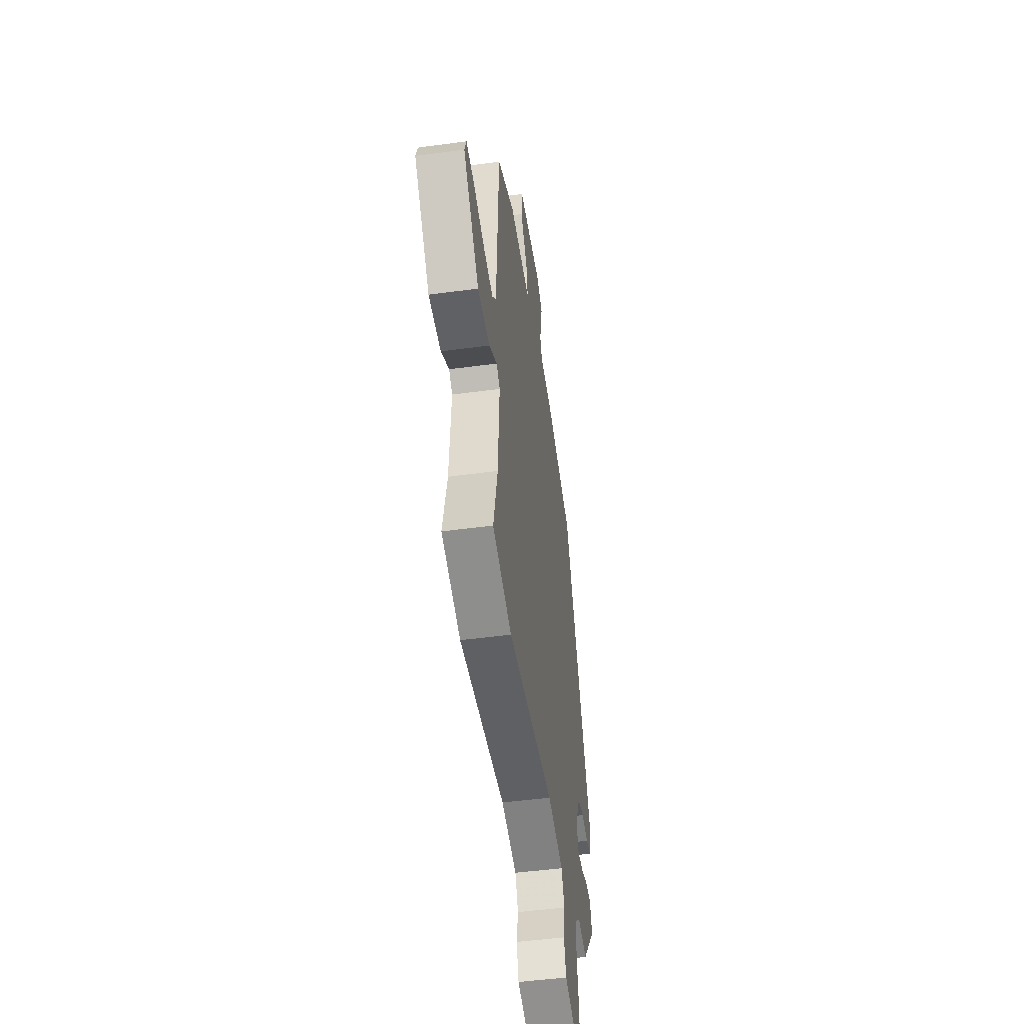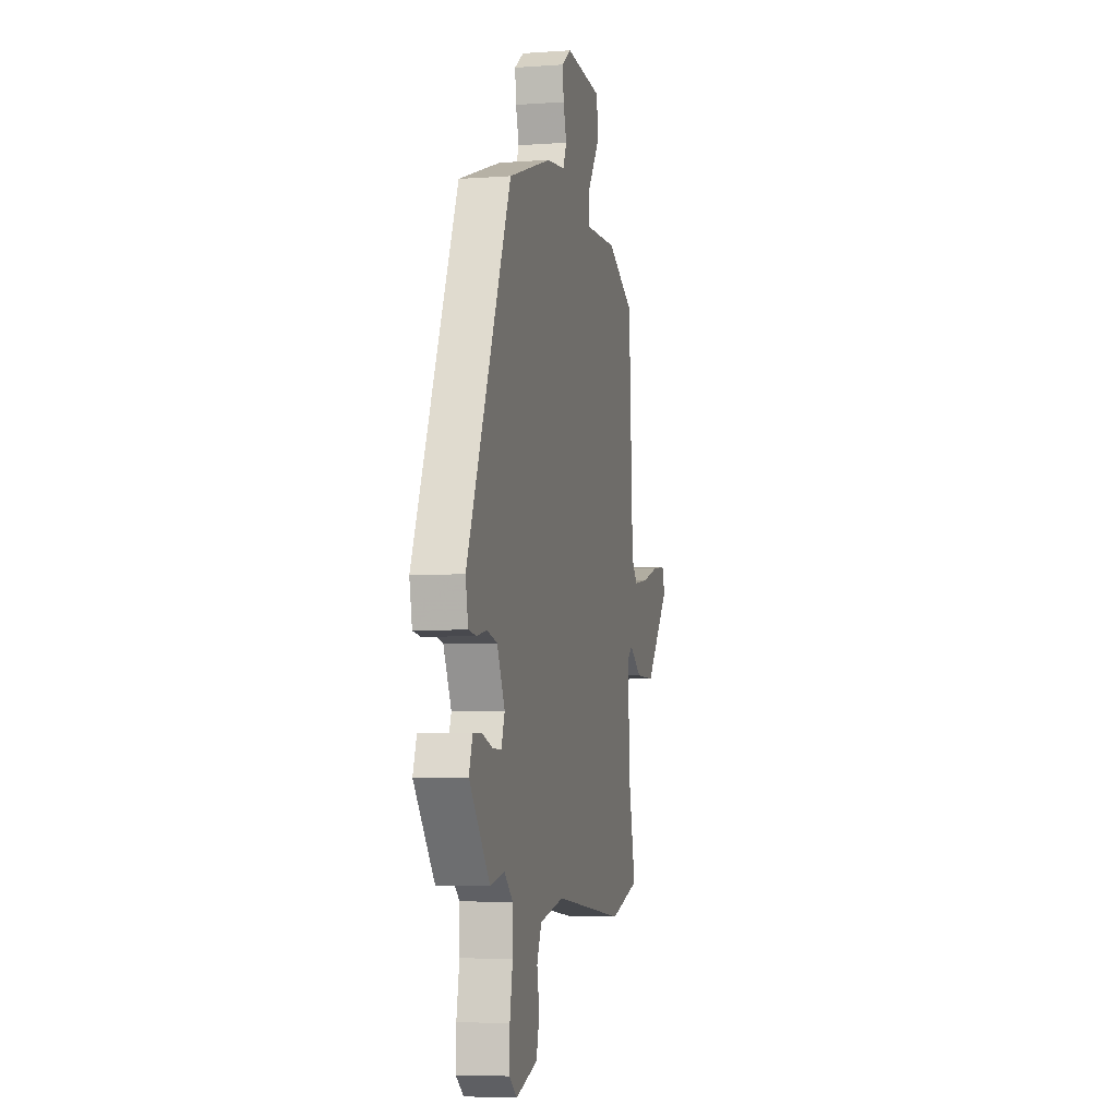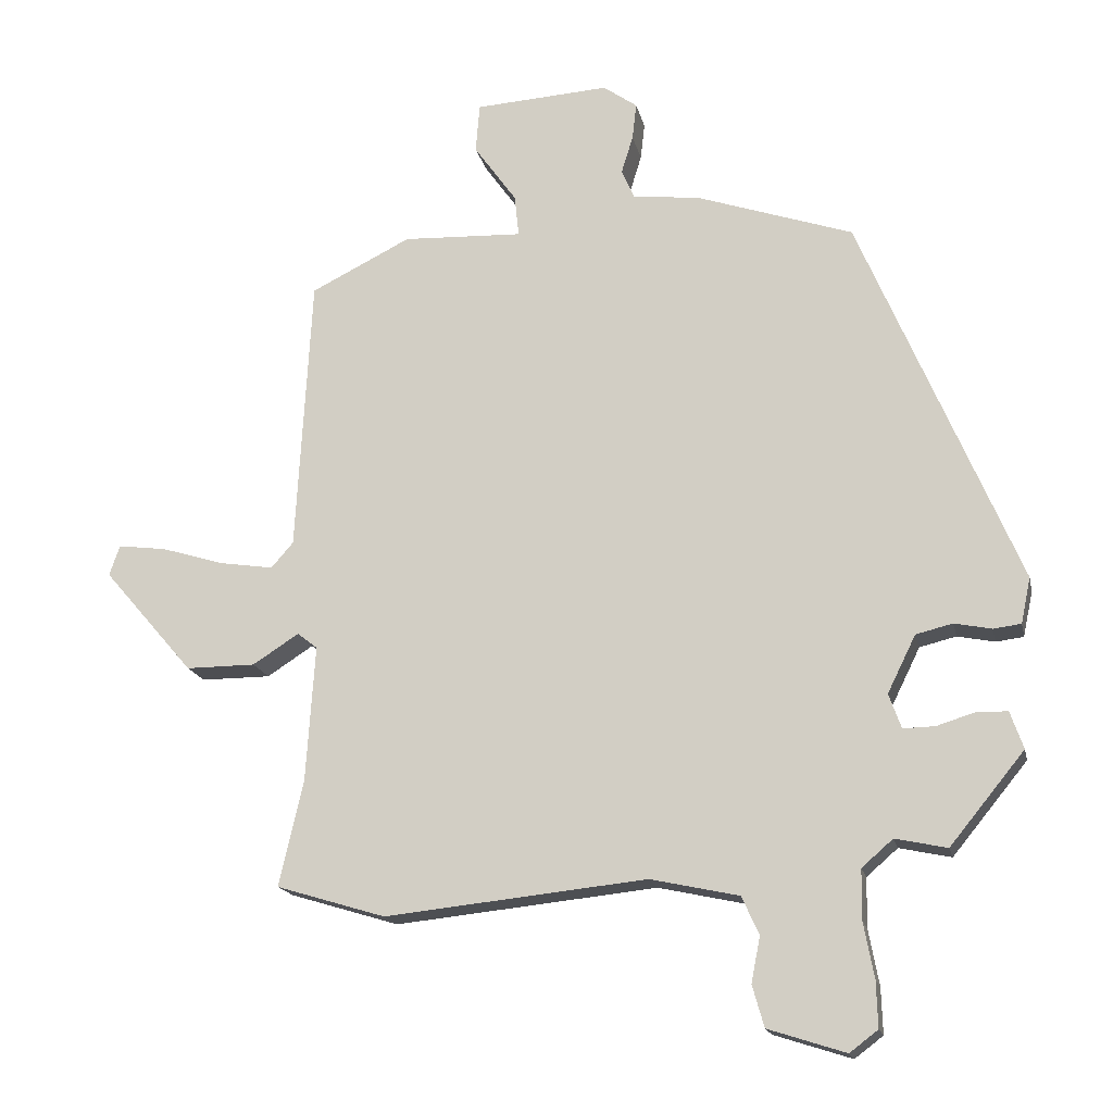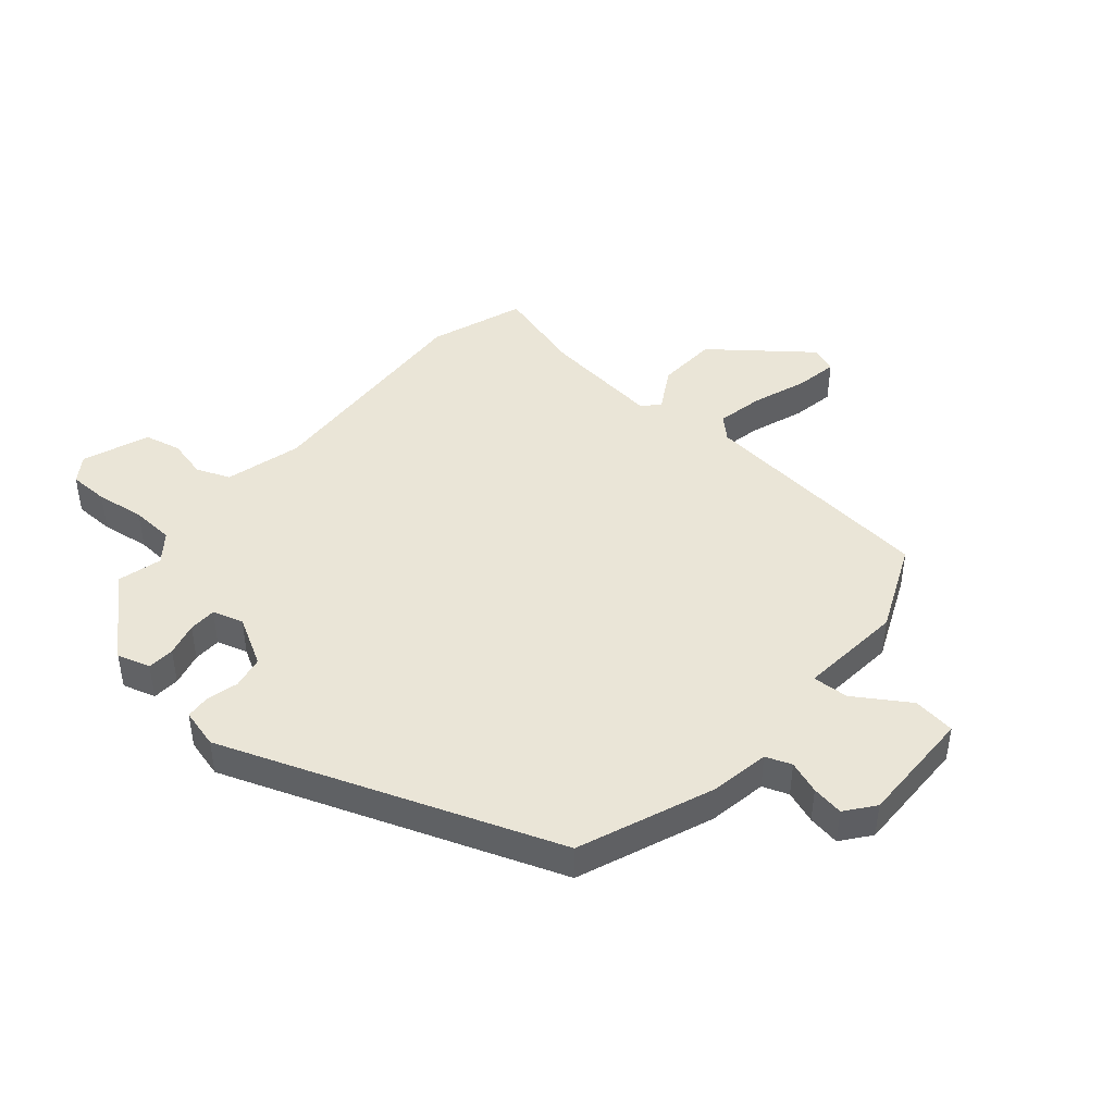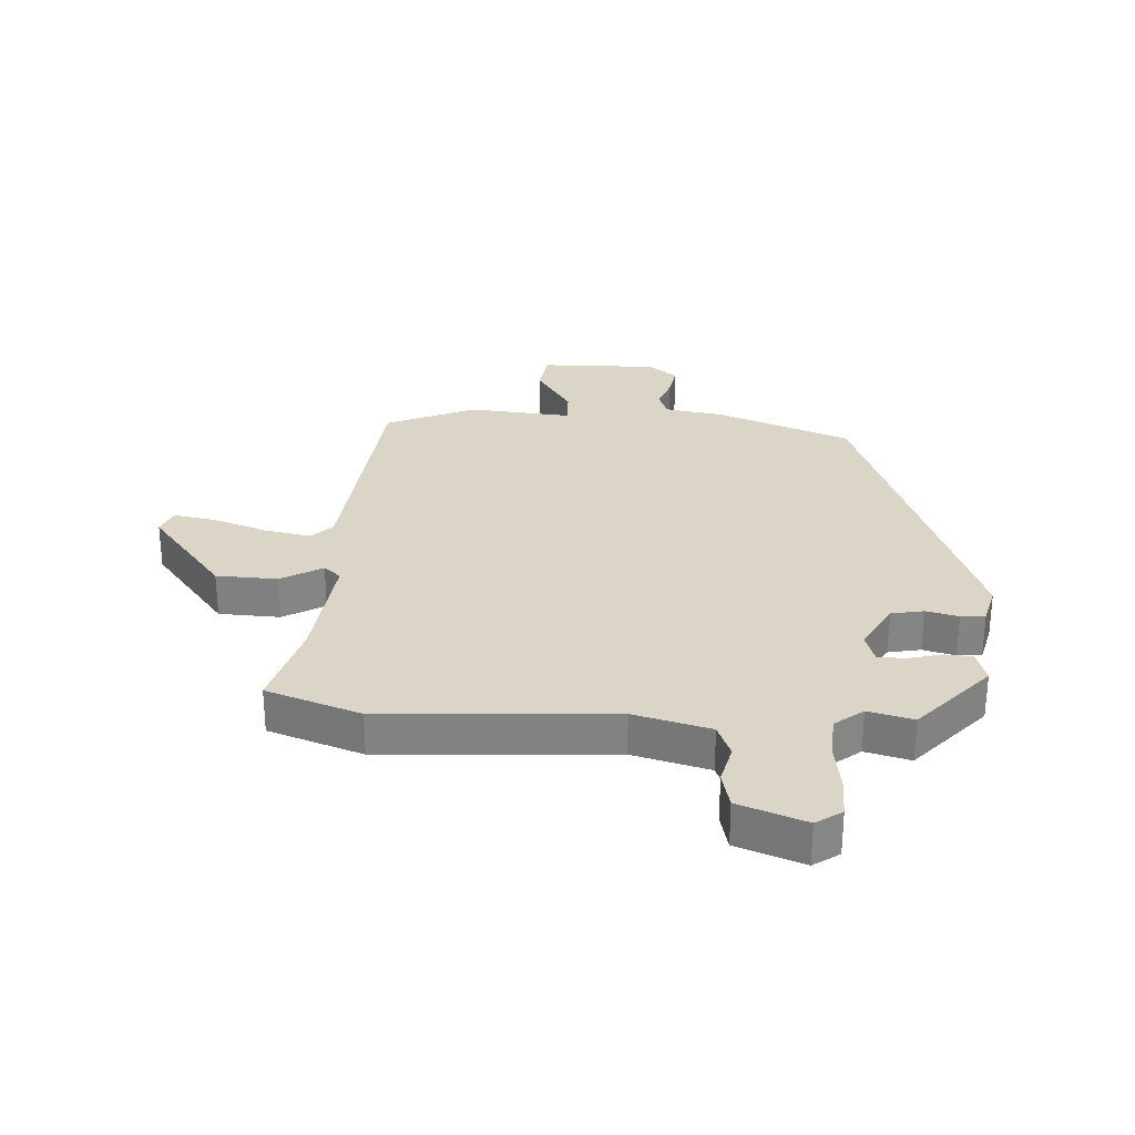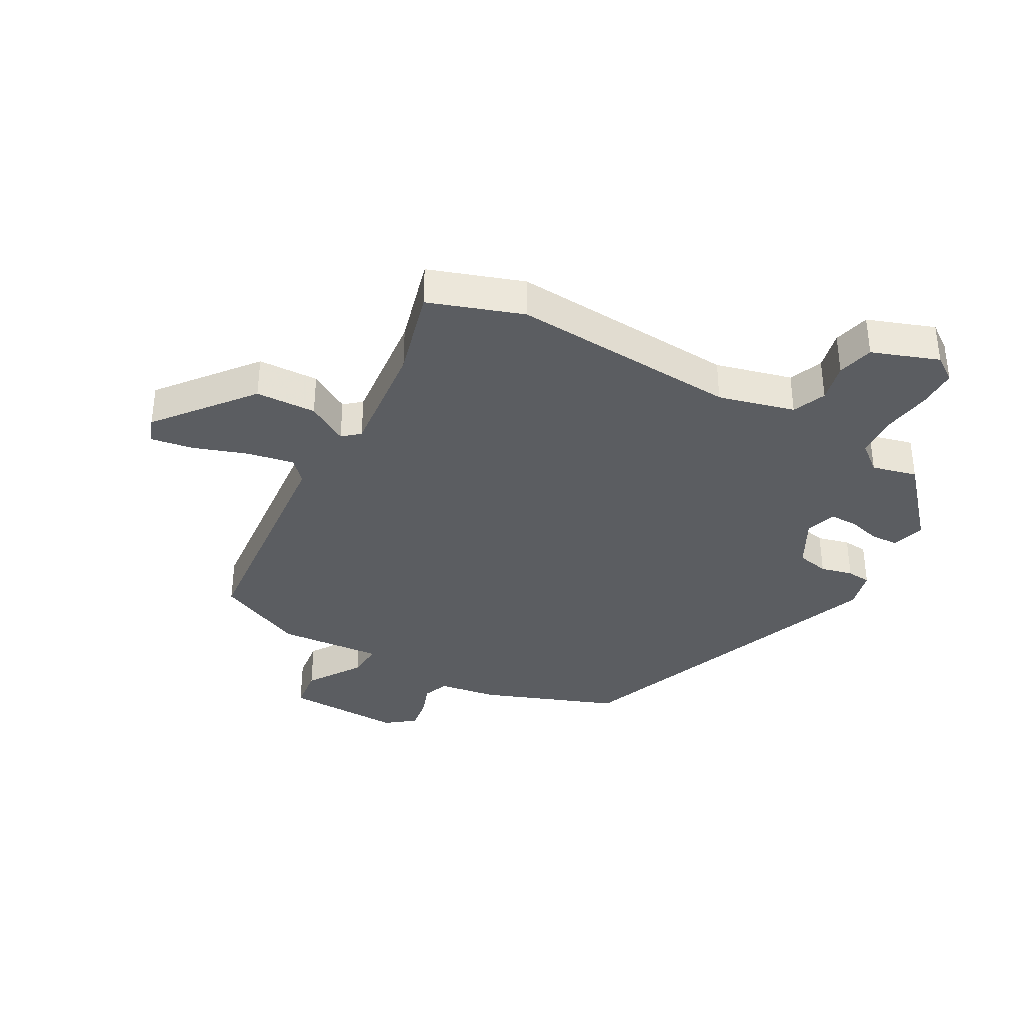
<metadata>
{"format":"obj","ext":"obj","renderer":"f3d","projection":"perspective","resolution":1024,"background":"white","views":[{"elev":-48.4,"azim":98.6,"up":"+Z"},{"elev":-5.6,"azim":-77.6,"up":"+Z"},{"elev":-17.1,"azim":-167.9,"up":"+Z"},{"elev":44.4,"azim":-46.8,"up":"+Y"},{"elev":29.0,"azim":-174.1,"up":"+Y"},{"elev":-36.1,"azim":153.0,"up":"+Y"}]}
</metadata>
<code>
v 0.501 0.07 0.424
v 0.523 0.07 0.023
v 0.555 0.07 -0.014
v 0.633 0.07 -0.002
v 0.725 0.07 0.026
v 0.795 0.07 0.035
v 0.81 0.07 -0.009
v 0.679 0.07 -0.161
v 0.578 0.07 -0.161
v 0.511 0.07 -0.118
v 0.482 0.07 -0.141
v 0.495 0.07 -0.339
v 0.53 0.07 -0.491
v 0.372 0.07 -0.539
v -0.007 0.07 -0.5
v -0.135 0.07 -0.528
v -0.16 0.07 -0.583
v -0.147 0.07 -0.649
v -0.164 0.07 -0.709
v -0.276 0.07 -0.745
v -0.317 0.07 -0.714
v -0.315 0.07 -0.648
v -0.3 0.07 -0.568
v -0.301 0.07 -0.496
v -0.346 0.07 -0.457
v -0.421 0.07 -0.473
v -0.529 0.07 -0.341
v -0.51 0.07 -0.287
v -0.465 0.07 -0.286
v -0.41 0.07 -0.303
v -0.364 0.07 -0.304
v -0.346 0.07 -0.254
v -0.387 0.07 -0.171
v -0.44 0.07 -0.158
v -0.494 0.07 -0.169
v -0.534 0.07 -0.164
v -0.548 0.07 -0.098
v -0.319 0.07 0.444
v -0.093 0.07 0.521
v 0.005 0.07 0.533
v 0.023 0.07 0.575
v 0.006 0.07 0.63
v 0 0.07 0.683
v 0.049 0.07 0.718
v 0.244 0.07 0.706
v 0.25 0.07 0.635
v 0.188 0.07 0.548
v 0.182 0.07 0.488
v 0.356 0.07 0.496
v 0.501 0 0.424
v 0.523 0 0.023
v 0.555 0 -0.014
v 0.633 0 -0.002
v 0.725 0 0.026
v 0.795 0 0.035
v 0.81 0 -0.009
v 0.679 0 -0.161
v 0.578 0 -0.161
v 0.511 0 -0.118
v 0.482 0 -0.141
v 0.495 0 -0.339
v 0.53 0 -0.491
v 0.372 0 -0.539
v -0.007 0 -0.5
v -0.135 0 -0.528
v -0.16 0 -0.583
v -0.147 0 -0.649
v -0.164 0 -0.709
v -0.276 0 -0.745
v -0.317 0 -0.714
v -0.315 0 -0.648
v -0.3 0 -0.568
v -0.301 0 -0.496
v -0.346 0 -0.457
v -0.421 0 -0.473
v -0.529 0 -0.341
v -0.51 0 -0.287
v -0.465 0 -0.286
v -0.41 0 -0.303
v -0.364 0 -0.304
v -0.346 0 -0.254
v -0.387 0 -0.171
v -0.44 0 -0.158
v -0.494 0 -0.169
v -0.534 0 -0.164
v -0.548 0 -0.098
v -0.319 0 0.444
v -0.093 0 0.521
v 0.005 0 0.533
v 0.023 0 0.575
v 0.006 0 0.63
v 0 0 0.683
v 0.049 0 0.718
v 0.244 0 0.706
v 0.25 0 0.635
v 0.188 0 0.548
v 0.182 0 0.488
v 0.356 0 0.496
f 48 49 1 2
f 45 46 47
f 44 45 47
f 43 44 47
f 42 43 47
f 41 42 47
f 40 41 47 48
f 39 40 48
f 38 39 48
f 37 38 48
f 36 37 48
f 35 36 48
f 34 35 48
f 33 34 48 2
f 28 29 30
f 27 28 30
f 26 27 30
f 25 26 30
f 24 25 30 31
f 21 22 23
f 20 21 23
f 19 20 23
f 18 19 23
f 17 18 23
f 16 17 23 24
f 24 31 32
f 16 24 32
f 15 16 32
f 15 32 33
f 14 15 33
f 13 14 33
f 12 13 33
f 8 9 10
f 7 8 10
f 6 7 10
f 5 6 10
f 4 5 10
f 3 4 10 11
f 33 2 3 11
f 11 12 33
f 51 50 98 97
f 96 95 94
f 96 94 93
f 96 93 92
f 96 92 91
f 96 91 90
f 97 96 90 89
f 97 89 88
f 97 88 87
f 97 87 86
f 97 86 85
f 97 85 84
f 97 84 83
f 51 97 83 82
f 79 78 77
f 79 77 76
f 79 76 75
f 79 75 74
f 80 79 74 73
f 72 71 70
f 72 70 69
f 72 69 68
f 72 68 67
f 72 67 66
f 73 72 66 65
f 81 80 73
f 81 73 65
f 81 65 64
f 82 81 64
f 82 64 63
f 82 63 62
f 82 62 61
f 59 58 57
f 59 57 56
f 59 56 55
f 59 55 54
f 59 54 53
f 60 59 53 52
f 60 52 51 82
f 82 61 60
f 1 50 51 2
f 2 51 52 3
f 3 52 53 4
f 4 53 54 5
f 5 54 55 6
f 6 55 56 7
f 7 56 57 8
f 8 57 58 9
f 9 58 59 10
f 10 59 60 11
f 11 60 61 12
f 12 61 62 13
f 13 62 63 14
f 14 63 64 15
f 15 64 65 16
f 16 65 66 17
f 17 66 67 18
f 18 67 68 19
f 19 68 69 20
f 20 69 70 21
f 21 70 71 22
f 22 71 72 23
f 23 72 73 24
f 24 73 74 25
f 25 74 75 26
f 26 75 76 27
f 27 76 77 28
f 28 77 78 29
f 29 78 79 30
f 30 79 80 31
f 31 80 81 32
f 32 81 82 33
f 33 82 83 34
f 34 83 84 35
f 35 84 85 36
f 36 85 86 37
f 37 86 87 38
f 38 87 88 39
f 39 88 89 40
f 40 89 90 41
f 41 90 91 42
f 42 91 92 43
f 43 92 93 44
f 44 93 94 45
f 45 94 95 46
f 46 95 96 47
f 47 96 97 48
f 48 97 98 49
f 49 98 50 1

</code>
